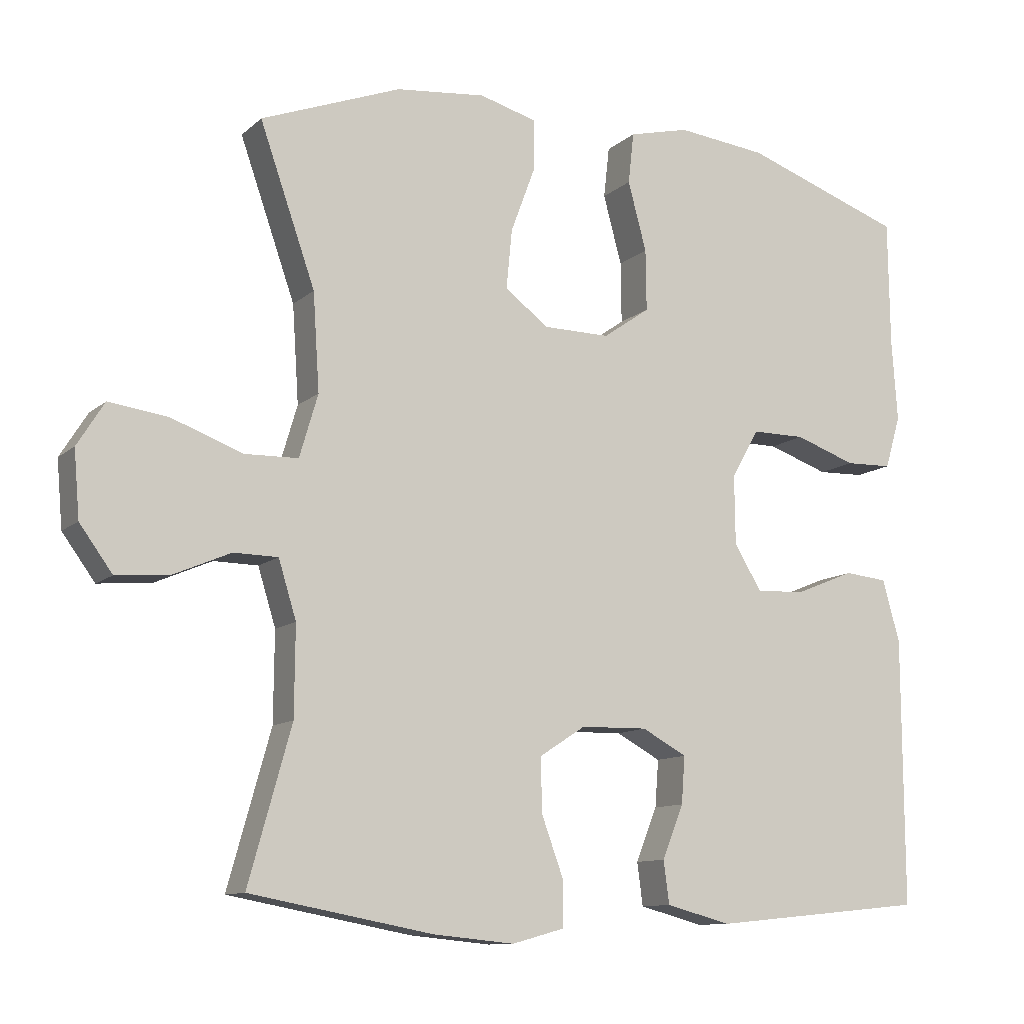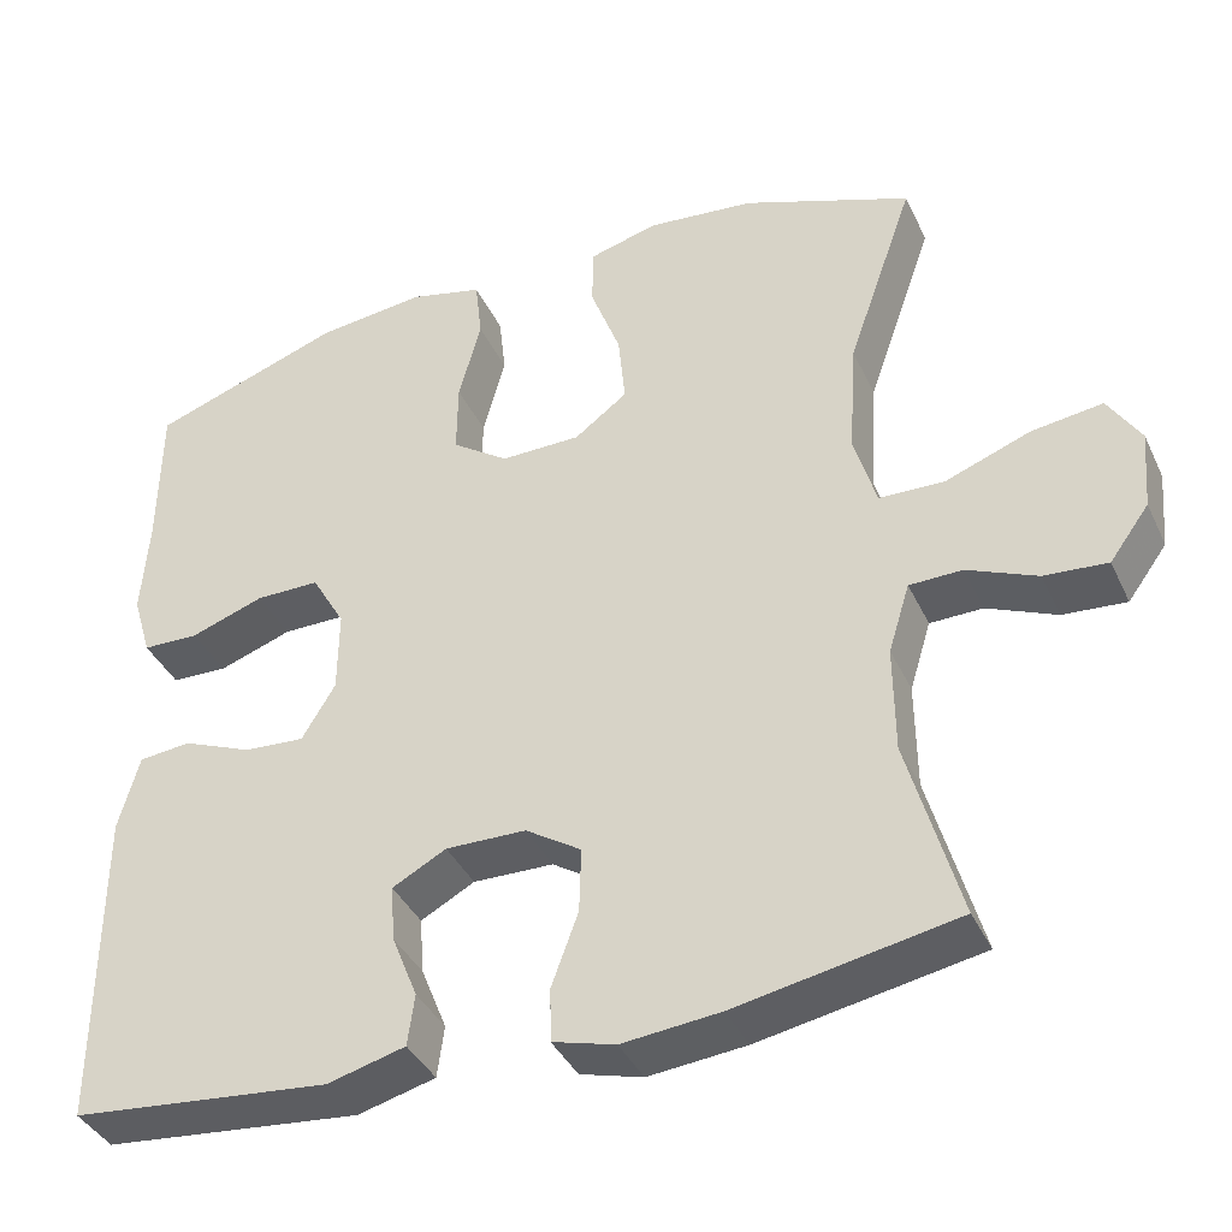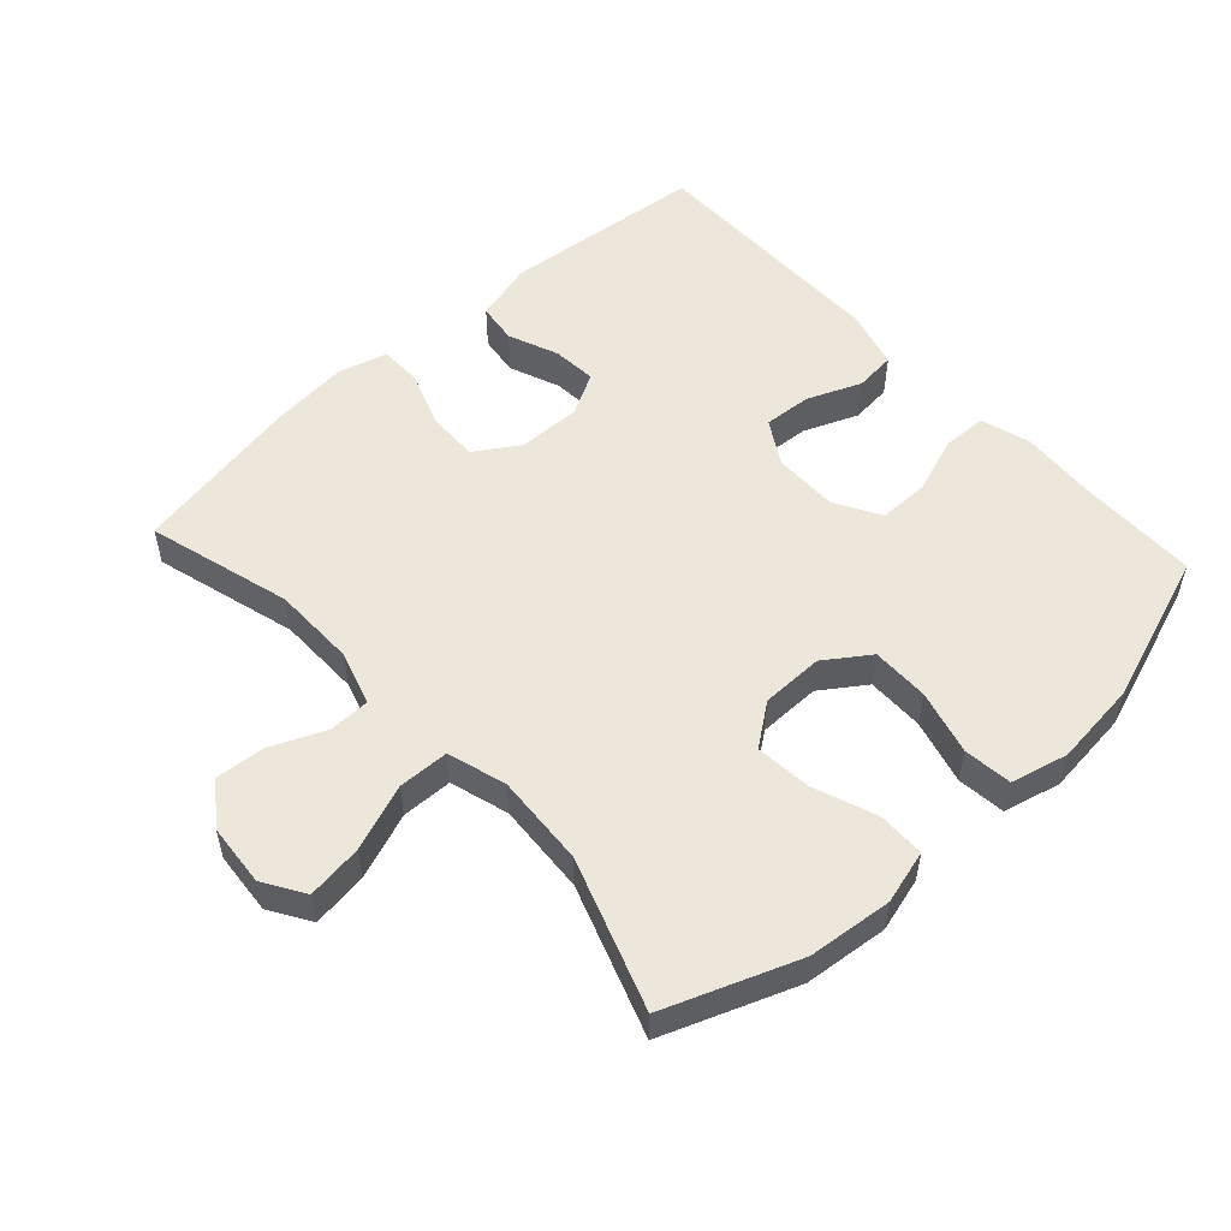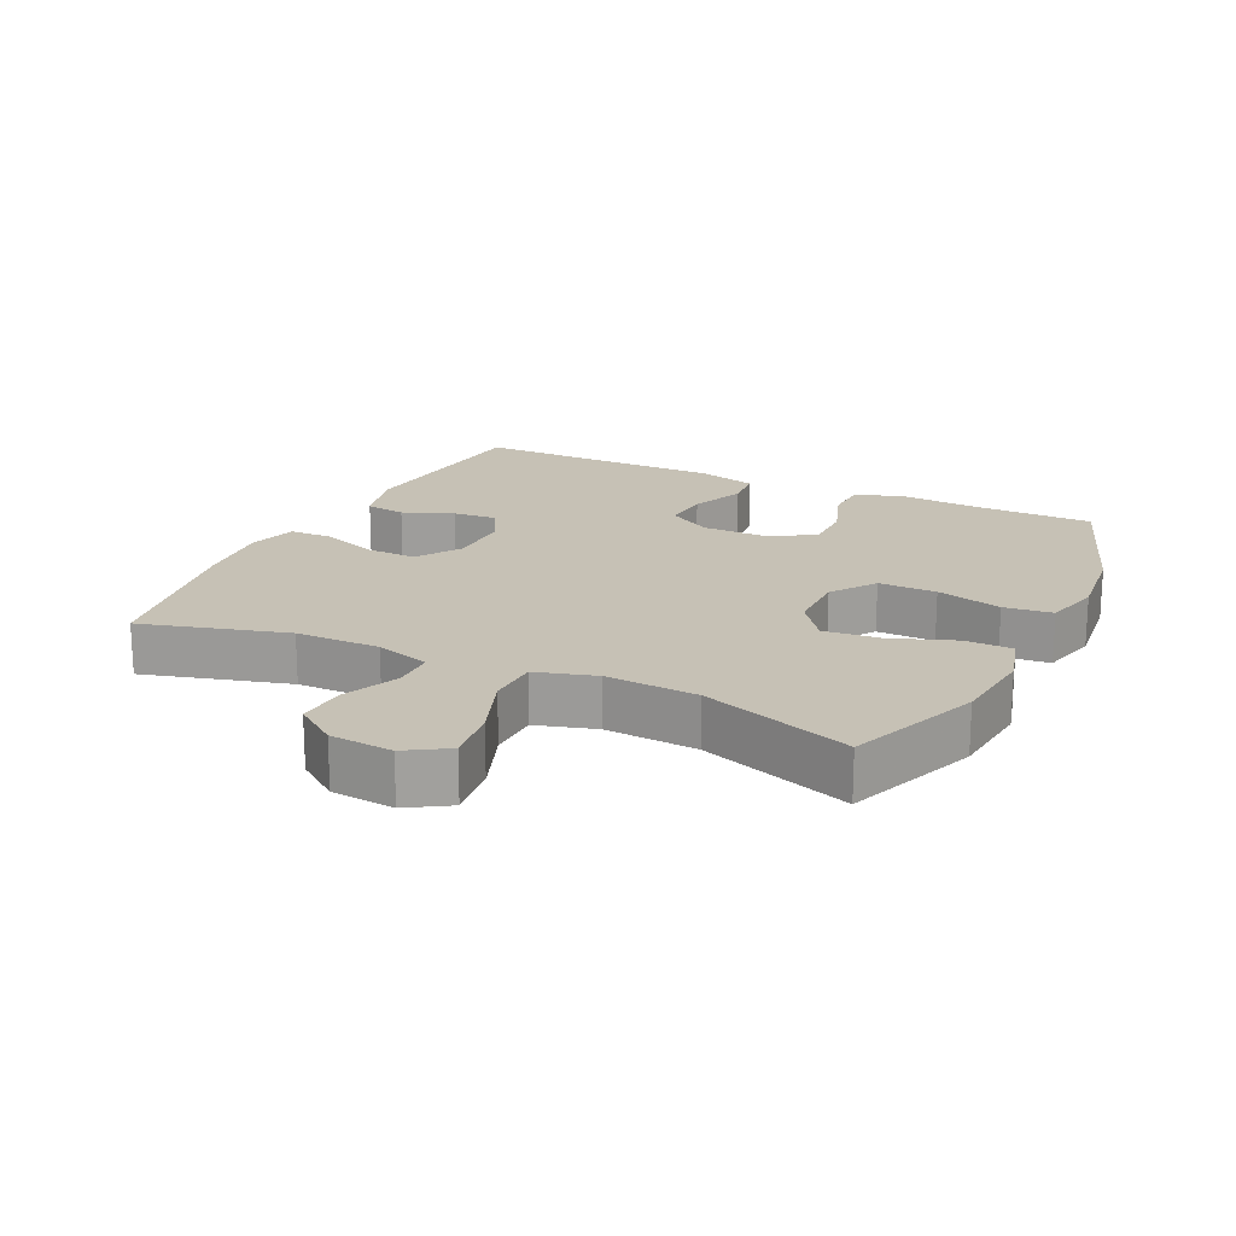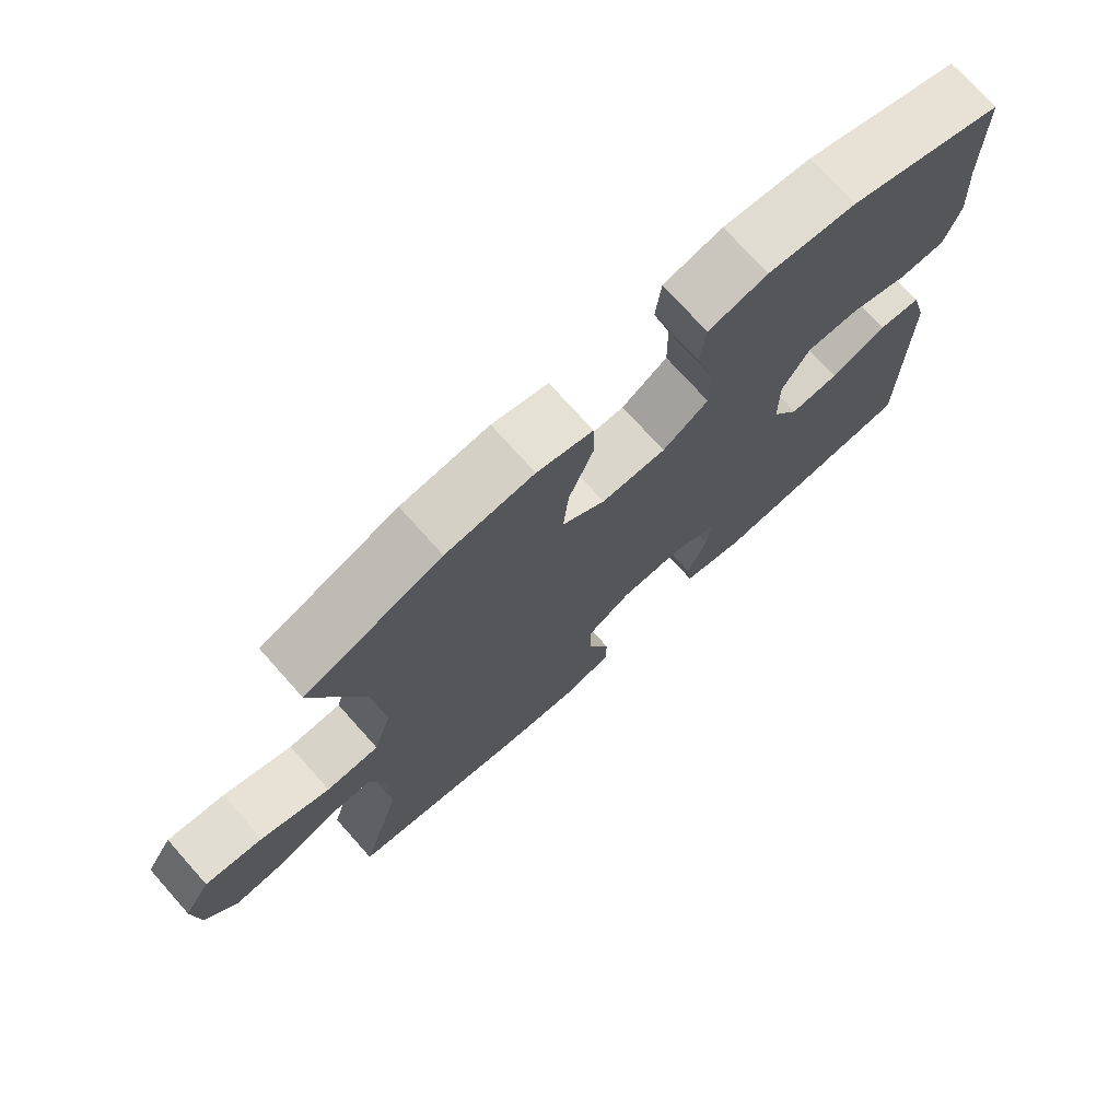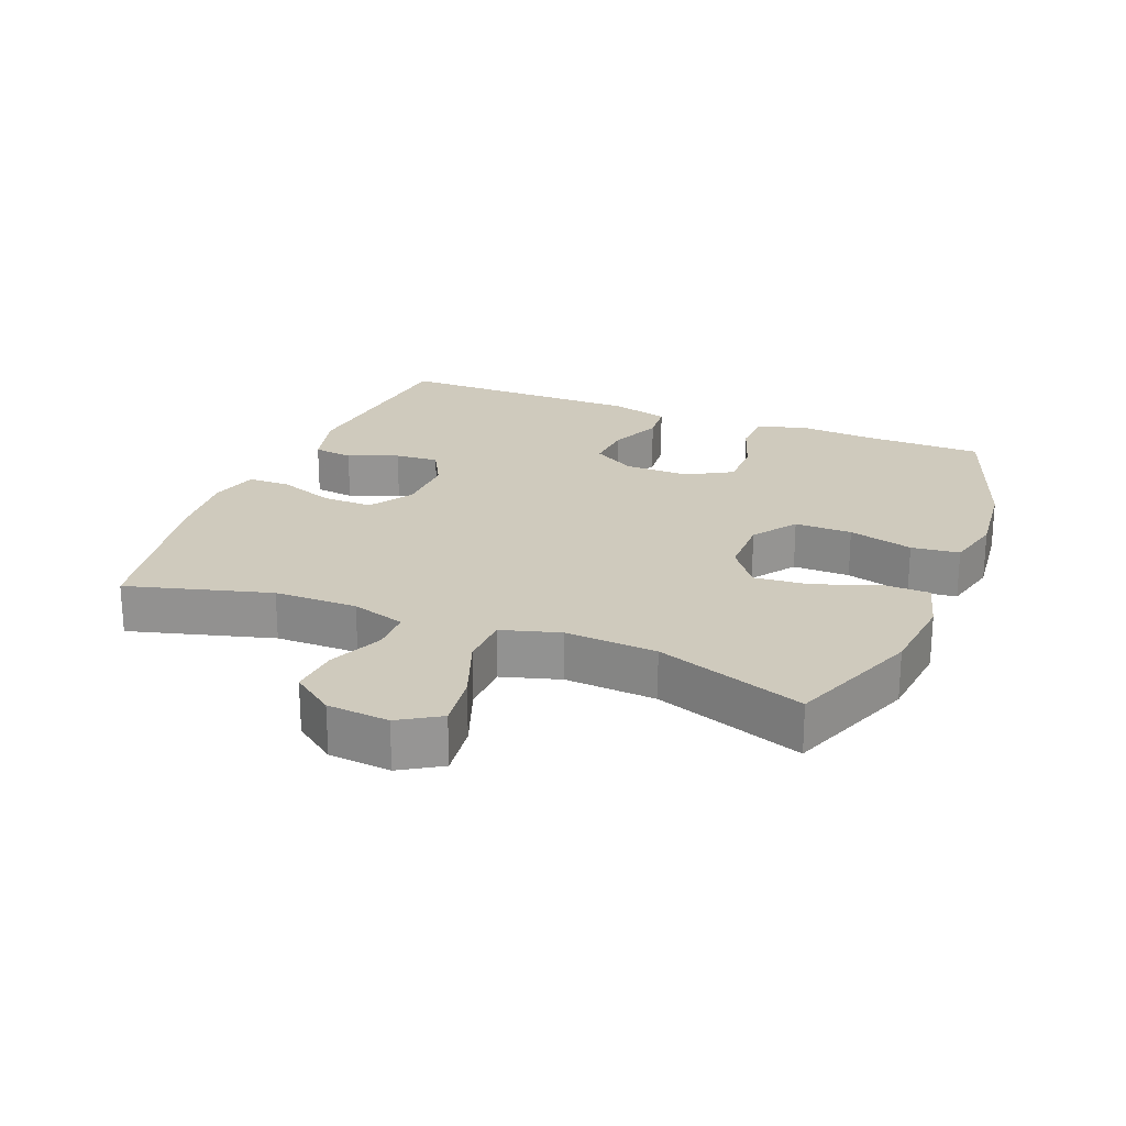
<metadata>
{"format":"obj","ext":"obj","renderer":"f3d","projection":"perspective","resolution":1024,"background":"white","views":[{"elev":-11.0,"azim":-27.5,"up":"+Z"},{"elev":-38.8,"azim":-156.7,"up":"+Z"},{"elev":53.5,"azim":-42.5,"up":"+Y"},{"elev":18.7,"azim":-64.3,"up":"+Y"},{"elev":74.2,"azim":-41.8,"up":"+Z"},{"elev":22.8,"azim":-68.1,"up":"+Y"}]}
</metadata>
<code>
v -0.5 0.07 -0.5
v -0.44 0.07 -0.285
v -0.439 0.07 -0.16
v -0.464 0.07 -0.079
v -0.526 0.07 -0.078
v -0.607 0.07 -0.113
v -0.681 0.07 -0.119
v -0.727 0.07 -0.056
v -0.735 0.07 0.037
v -0.697 0.07 0.098
v -0.614 0.07 0.087
v -0.515 0.07 0.05
v -0.439 0.07 0.052
v -0.413 0.07 0.14
v -0.422 0.07 0.277
v -0.5 0.07 0.5
v -0.303 0.07 0.575
v -0.177 0.07 0.588
v -0.097 0.07 0.566
v -0.096 0.07 0.496
v -0.131 0.07 0.402
v -0.139 0.07 0.318
v -0.077 0.07 0.272
v 0.016 0.07 0.271
v 0.082 0.07 0.317
v 0.081 0.07 0.403
v 0.055 0.07 0.5
v 0.063 0.07 0.572
v 0.148 0.07 0.593
v 0.275 0.07 0.579
v 0.5 0.07 0.5
v 0.502 0.07 0.322
v 0.51 0.07 0.207
v 0.488 0.07 0.133
v 0.422 0.07 0.131
v 0.336 0.07 0.161
v 0.261 0.07 0.161
v 0.222 0.07 0.093
v 0.223 0.07 -0.004
v 0.262 0.07 -0.069
v 0.333 0.07 -0.064
v 0.414 0.07 -0.031
v 0.475 0.07 -0.037
v 0.499 0.07 -0.125
v 0.5 0.07 -0.5
v 0.198 0.07 -0.53
v 0.107 0.07 -0.506
v 0.099 0.07 -0.446
v 0.129 0.07 -0.371
v 0.134 0.07 -0.305
v 0.071 0.07 -0.271
v -0.023 0.07 -0.273
v -0.088 0.07 -0.315
v -0.086 0.07 -0.391
v -0.055 0.07 -0.476
v -0.056 0.07 -0.539
v -0.129 0.07 -0.559
v -0.243 0.07 -0.548
v -0.5 0 -0.5
v -0.44 0 -0.285
v -0.439 0 -0.16
v -0.464 0 -0.079
v -0.526 0 -0.078
v -0.607 0 -0.113
v -0.681 0 -0.119
v -0.727 0 -0.056
v -0.735 0 0.037
v -0.697 0 0.098
v -0.614 0 0.087
v -0.515 0 0.05
v -0.439 0 0.052
v -0.413 0 0.14
v -0.422 0 0.277
v -0.5 0 0.5
v -0.303 0 0.575
v -0.177 0 0.588
v -0.097 0 0.566
v -0.096 0 0.496
v -0.131 0 0.402
v -0.139 0 0.318
v -0.077 0 0.272
v 0.016 0 0.271
v 0.082 0 0.317
v 0.081 0 0.403
v 0.055 0 0.5
v 0.063 0 0.572
v 0.148 0 0.593
v 0.275 0 0.579
v 0.5 0 0.5
v 0.502 0 0.322
v 0.51 0 0.207
v 0.488 0 0.133
v 0.422 0 0.131
v 0.336 0 0.161
v 0.261 0 0.161
v 0.222 0 0.093
v 0.223 0 -0.004
v 0.262 0 -0.069
v 0.333 0 -0.064
v 0.414 0 -0.031
v 0.475 0 -0.037
v 0.499 0 -0.125
v 0.5 0 -0.5
v 0.198 0 -0.53
v 0.107 0 -0.506
v 0.099 0 -0.446
v 0.129 0 -0.371
v 0.134 0 -0.305
v 0.071 0 -0.271
v -0.023 0 -0.273
v -0.088 0 -0.315
v -0.086 0 -0.391
v -0.055 0 -0.476
v -0.056 0 -0.539
v -0.129 0 -0.559
v -0.243 0 -0.548
f 57 58 1 2
f 54 55 56 57
f 53 54 57 2
f 52 53 2 3
f 51 52 3 4
f 46 47 48 49
f 46 49 50
f 45 46 50
f 44 45 50 51
f 41 42 43 44
f 40 41 44 51
f 33 34 35 36
f 32 33 36 37
f 31 32 37
f 30 31 37
f 29 30 37 38
f 26 27 28 29
f 25 26 29 38
f 18 19 20 21
f 18 21 22
f 15 16 17 18
f 14 15 18 22
f 13 14 22 23
f 9 10 11 12
f 9 12 13
f 8 9 13
f 5 6 7 8
f 4 5 8 13
f 39 40 51 4
f 24 25 38 39
f 23 24 39
f 4 13 23 39
f 60 59 116 115
f 115 114 113 112
f 60 115 112 111
f 61 60 111 110
f 62 61 110 109
f 107 106 105 104
f 108 107 104
f 108 104 103
f 109 108 103 102
f 102 101 100 99
f 109 102 99 98
f 94 93 92 91
f 95 94 91 90
f 95 90 89
f 95 89 88
f 96 95 88 87
f 87 86 85 84
f 96 87 84 83
f 79 78 77 76
f 80 79 76
f 76 75 74 73
f 80 76 73 72
f 81 80 72 71
f 70 69 68 67
f 71 70 67
f 71 67 66
f 66 65 64 63
f 71 66 63 62
f 62 109 98 97
f 97 96 83 82
f 97 82 81
f 97 81 71 62
f 1 59 60 2
f 2 60 61 3
f 3 61 62 4
f 4 62 63 5
f 5 63 64 6
f 6 64 65 7
f 7 65 66 8
f 8 66 67 9
f 9 67 68 10
f 10 68 69 11
f 11 69 70 12
f 12 70 71 13
f 13 71 72 14
f 14 72 73 15
f 15 73 74 16
f 16 74 75 17
f 17 75 76 18
f 18 76 77 19
f 19 77 78 20
f 20 78 79 21
f 21 79 80 22
f 22 80 81 23
f 23 81 82 24
f 24 82 83 25
f 25 83 84 26
f 26 84 85 27
f 27 85 86 28
f 28 86 87 29
f 29 87 88 30
f 30 88 89 31
f 31 89 90 32
f 32 90 91 33
f 33 91 92 34
f 34 92 93 35
f 35 93 94 36
f 36 94 95 37
f 37 95 96 38
f 38 96 97 39
f 39 97 98 40
f 40 98 99 41
f 41 99 100 42
f 42 100 101 43
f 43 101 102 44
f 44 102 103 45
f 45 103 104 46
f 46 104 105 47
f 47 105 106 48
f 48 106 107 49
f 49 107 108 50
f 50 108 109 51
f 51 109 110 52
f 52 110 111 53
f 53 111 112 54
f 54 112 113 55
f 55 113 114 56
f 56 114 115 57
f 57 115 116 58
f 58 116 59 1

</code>
